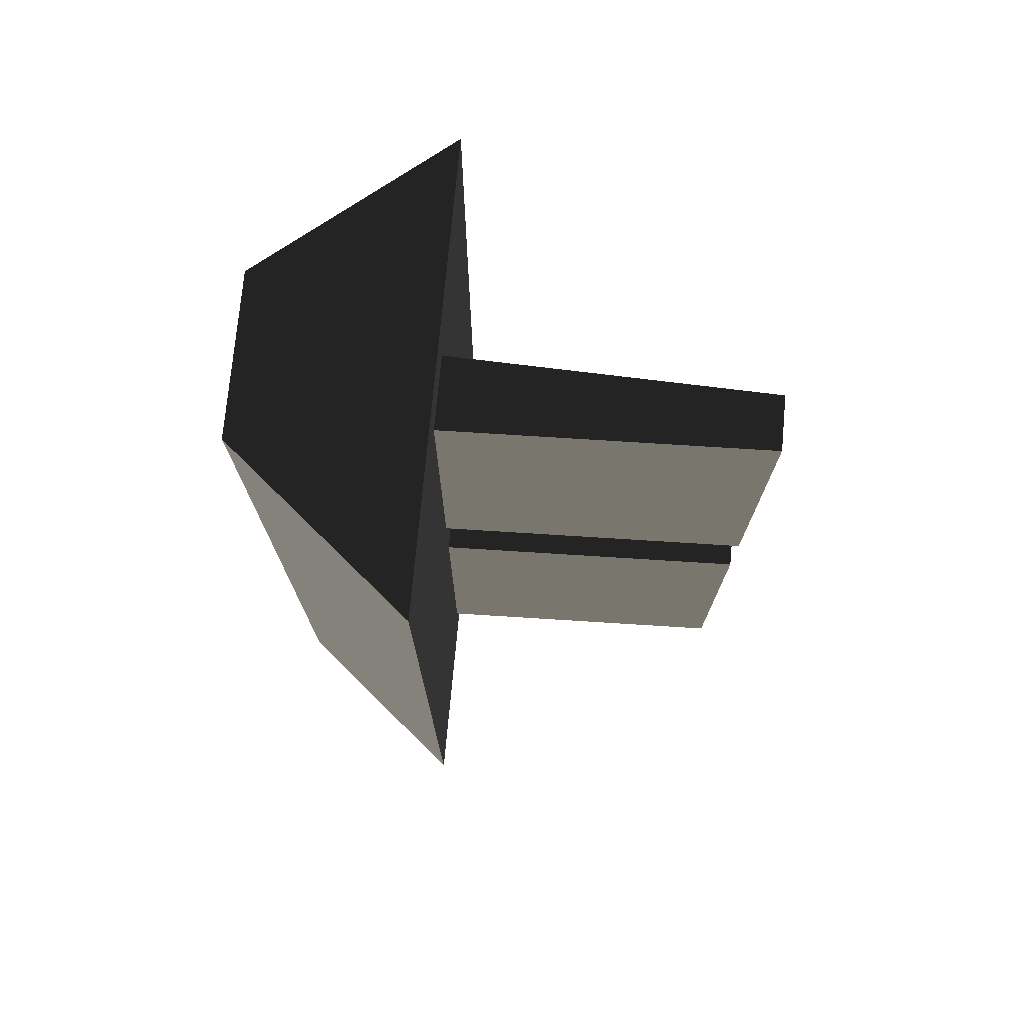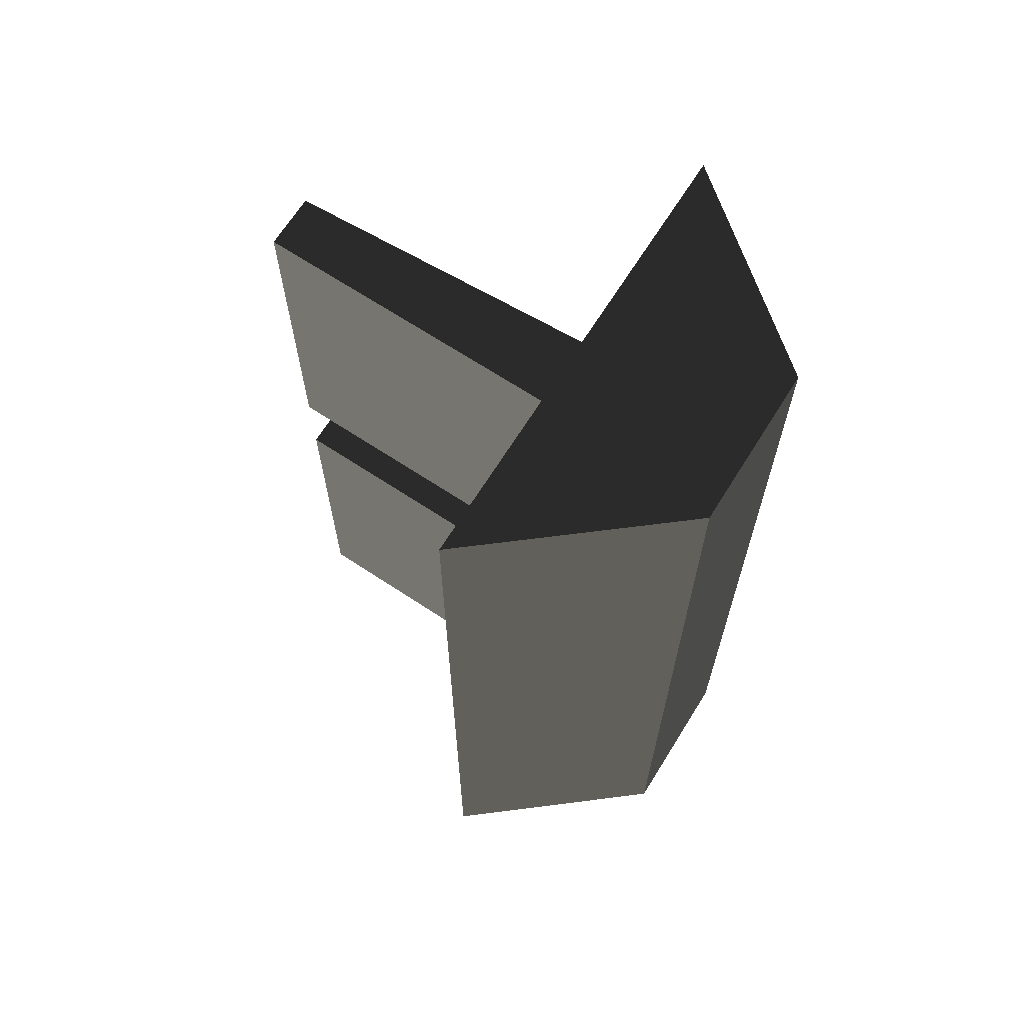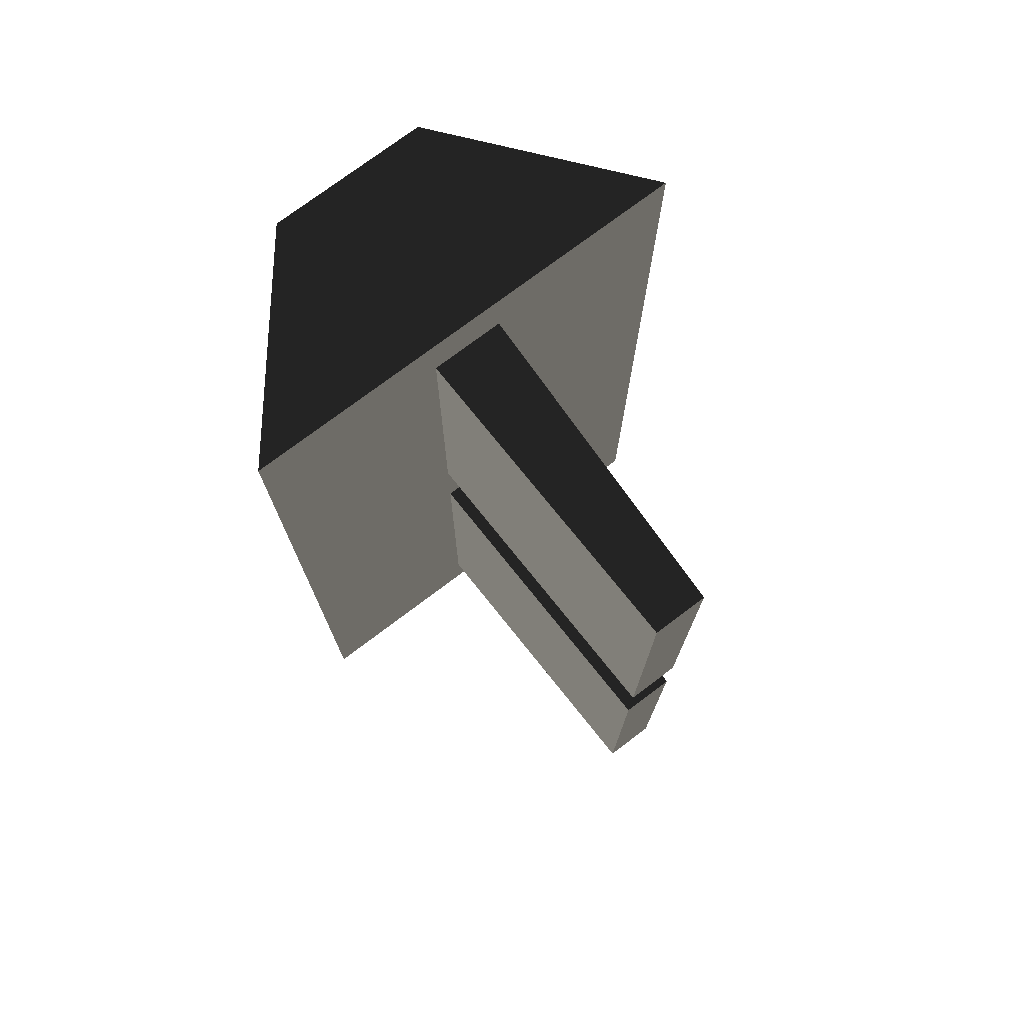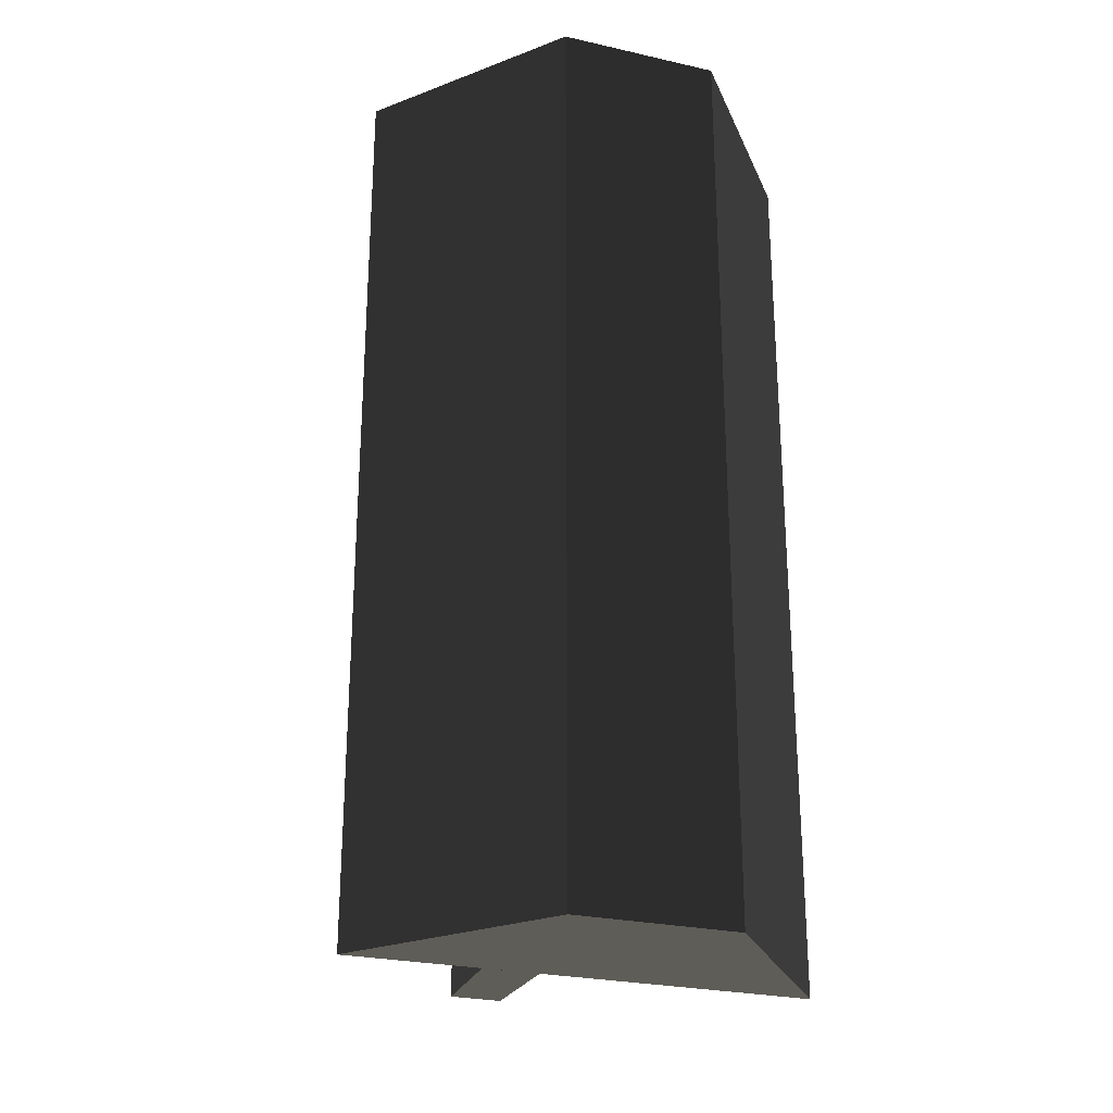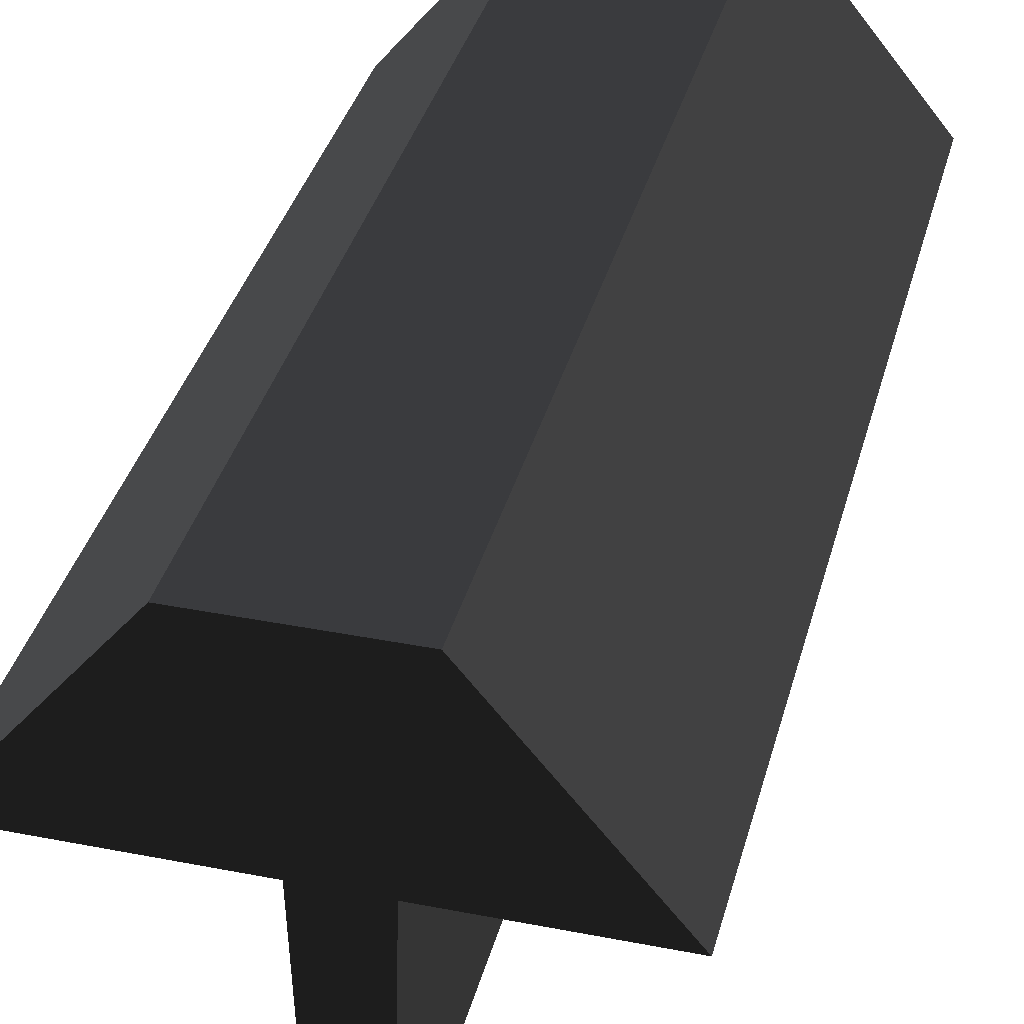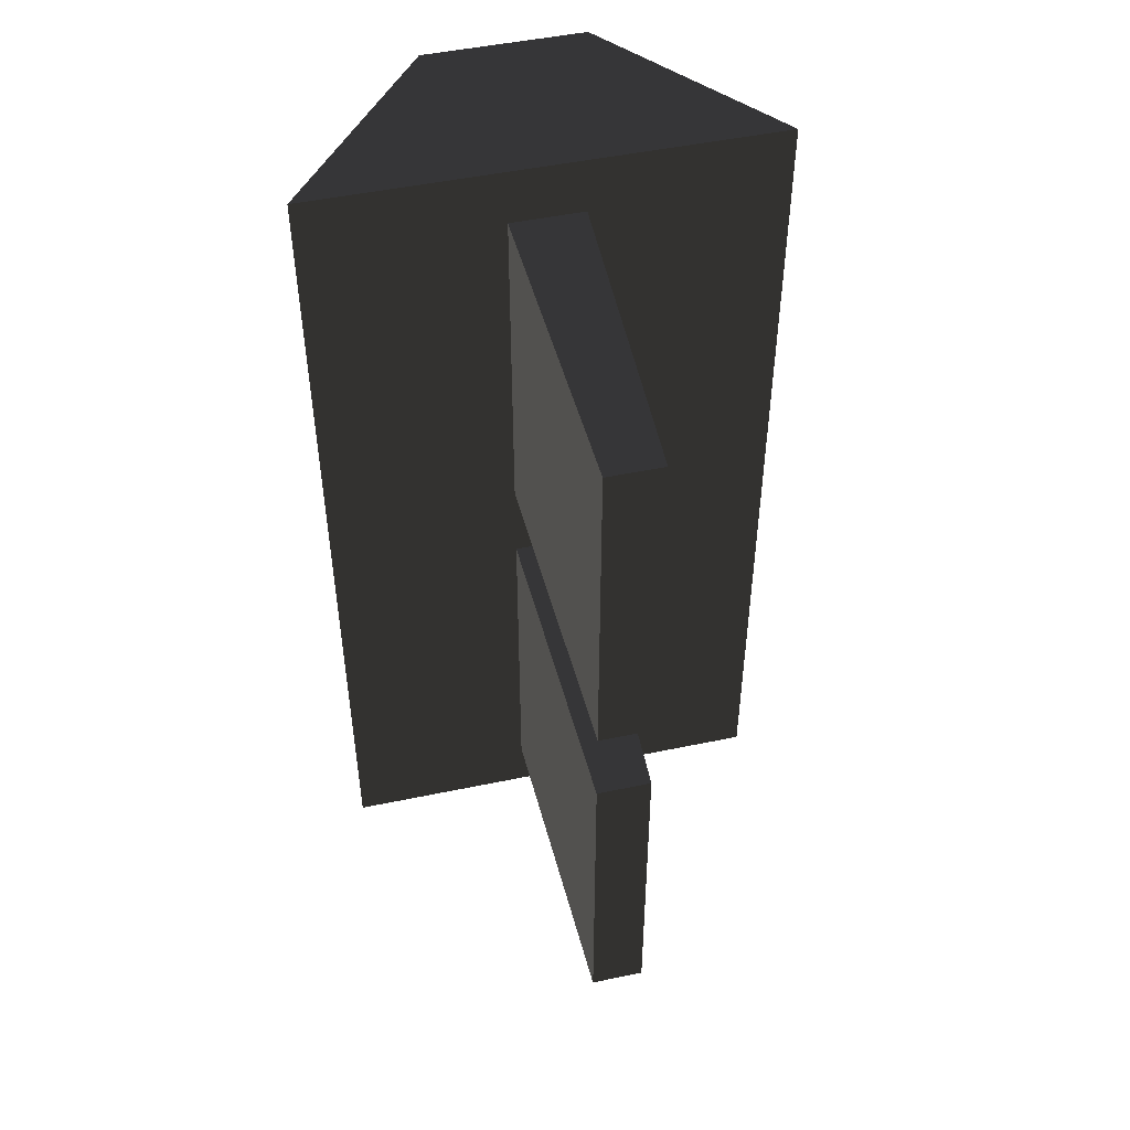
<metadata>
{"format":"obj","ext":"obj","renderer":"f3d","projection":"perspective","resolution":1024,"background":"white","views":[{"elev":74.9,"azim":-84.7,"up":"+Z"},{"elev":66.9,"azim":121.9,"up":"+Z"},{"elev":75.3,"azim":-37.0,"up":"+Z"},{"elev":-26.1,"azim":160.3,"up":"+Z"},{"elev":36.2,"azim":-165.6,"up":"+Y"},{"elev":49.4,"azim":-13.0,"up":"+Z"}]}
</metadata>
<code>
v  -0.05795 -0.02308 -0.1159
v  -0.05795 -0.02308 0.1159
v  -0.02028 0.02308 0.1159
v  -0.02028 0.02308 -0.1159
v  0.05795 -0.02308 0.1159
v  0.05795 -0.02308 -0.1159
v  0.02028 0.02308 -0.1159
v  0.02028 0.02308 0.1159
v  -0.006831 -0.1041 -0.1012
v  -0.006831 -0.1041 -0.01083
v  -0.009231 -0.02304 -0.01083
v  -0.009231 -0.02304 -0.1012
v  0.006831 -0.1041 -0.01083
v  0.009231 -0.02304 -0.01083
v  0.006831 -0.1041 -0.1012
v  0.009231 -0.02304 -0.1012
v  -0.0135 -0.01315 -0.1155
v  -0.009822 -0.009563 -0.1098
v  -0.009822 0.009563 -0.1098
v  -0.0135 0.01315 -0.1155
v  0.009822 -0.009563 -0.1098
v  0.009822 0.009563 -0.1098
v  0.0135 -0.01315 -0.1155
v  0.0135 0.01315 -0.1155
v  0.0263 0 -0.09001
v  0.01815 0.01789 -0.09001
v  0 0 -0.07237
v  0 -0.02592 -0.09001
v  0.01815 -0.01789 -0.09001
v  0 0.02592 -0.09001
v  -0.01815 0.01789 -0.09001
v  -0.0263 0 -0.09001
v  -0.01815 -0.01789 -0.09001
v  0 -0.03405 -0.1155
v  0.02384 -0.02349 -0.1155
v  -0.02384 -0.02349 -0.1155
v  -0.03454 0 -0.1155
v  -0.02384 0.02349 -0.1155
v  0.03454 0 -0.1155
v  0 0.03405 -0.1155
v  0.02384 0.02349 -0.1155
v  -0.0135 0.01315 0.1155
v  -0.009822 0.009563 0.1098
v  -0.009822 -0.009563 0.1098
v  -0.0135 -0.01315 0.1155
v  0.009822 0.009563 0.1098
v  0.009822 -0.009563 0.1098
v  0.0135 0.01315 0.1155
v  0.0135 -0.01315 0.1155
v  0 0 0.07237
v  0.01815 0.01789 0.09001
v  0.0263 0 0.09001
v  0.02384 0.02349 0.1155
v  0.03454 0 0.1155
v  0.01815 -0.01789 0.09001
v  0 0.02592 0.09001
v  0 0.03405 0.1155
v  -0.02384 0.02349 0.1155
v  -0.01815 0.01789 0.09001
v  -0.03454 0 0.1155
v  -0.0263 0 0.09001
v  -0.02384 -0.02349 0.1155
v  -0.01815 -0.01789 0.09001
v  0 -0.03405 0.1155
v  0 -0.02592 0.09001
v  0.02384 -0.02349 0.1155
v  -0.009231 -0.02304 0.1012
v  -0.009231 -0.02304 0.01083
v  -0.006831 -0.1041 0.01083
v  -0.006831 -0.1041 0.1012
v  0.009231 -0.02304 0.01083
v  0.006831 -0.1041 0.01083
v  0.009231 -0.02304 0.1012
v  0.006831 -0.1041 0.1012
g frm-fuselg
f 1 2 3
f 1 3 4
f 5 6 7
f 5 7 8
g frm-fuselg
f 2 5 8
f 2 8 3
f 6 1 4
f 6 4 7
f 6 5 2
f 6 2 1
g frm-fuselg
f 4 3 8
f 4 8 7
g frm-bfuselg2
f 9 10 11
f 9 11 12
f 10 13 14
f 10 14 11
f 13 15 16
f 13 16 14
f 15 9 12
f 15 12 16
f 15 13 10
f 15 10 9
f 12 11 14
f 12 14 16
g frm-light3
f 17 18 19
f 17 19 20
f 18 21 22
f 18 22 19
f 21 23 24
f 21 24 22
f 20 19 22
f 20 22 24
f 23 21 18
f 23 18 17
g frm-SS2
f 25 26 27
f 28 29 27
f 30 31 27
f 32 33 27
f 31 32 27
f 26 30 27
f 29 25 27
f 33 28 27
f 29 28 34
f 29 34 35
f 25 29 35
f 28 33 36
f 28 36 34
f 33 32 37
f 33 37 36
f 32 31 38
f 32 38 37
f 35 36 37
f 35 37 38
f 35 34 36
f 25 35 39
f 35 38 40
f 35 40 41
f 35 41 39
f 31 40 38
f 31 30 40
f 30 41 40
f 26 39 41
f 30 26 41
f 26 25 39
g frm-light1
f 42 43 44
f 42 44 45
f 43 46 47
f 43 47 44
f 46 48 49
f 46 49 47
f 48 46 43
f 48 43 42
f 45 44 47
f 45 47 49
g frm-SS1
f 50 51 52
f 53 54 52
f 53 52 51
f 50 52 55
f 54 55 52
f 50 56 51
f 57 53 51
f 57 51 56
f 54 53 57
f 58 57 56
f 54 57 58
f 50 59 56
f 58 56 59
f 60 58 59
f 54 58 60
f 50 61 59
f 60 59 61
f 62 60 61
f 54 60 62
f 50 63 61
f 62 61 63
f 64 62 63
f 54 62 64
f 50 65 63
f 64 63 65
f 66 64 65
f 54 64 66
f 50 55 65
f 66 65 55
f 54 66 55
g frm-bfuselg1
f 67 68 69
f 67 69 70
f 68 71 72
f 68 72 69
f 71 73 74
f 71 74 72
f 73 67 70
f 73 70 74
f 70 69 72
f 70 72 74
f 73 71 68
f 73 68 67

</code>
